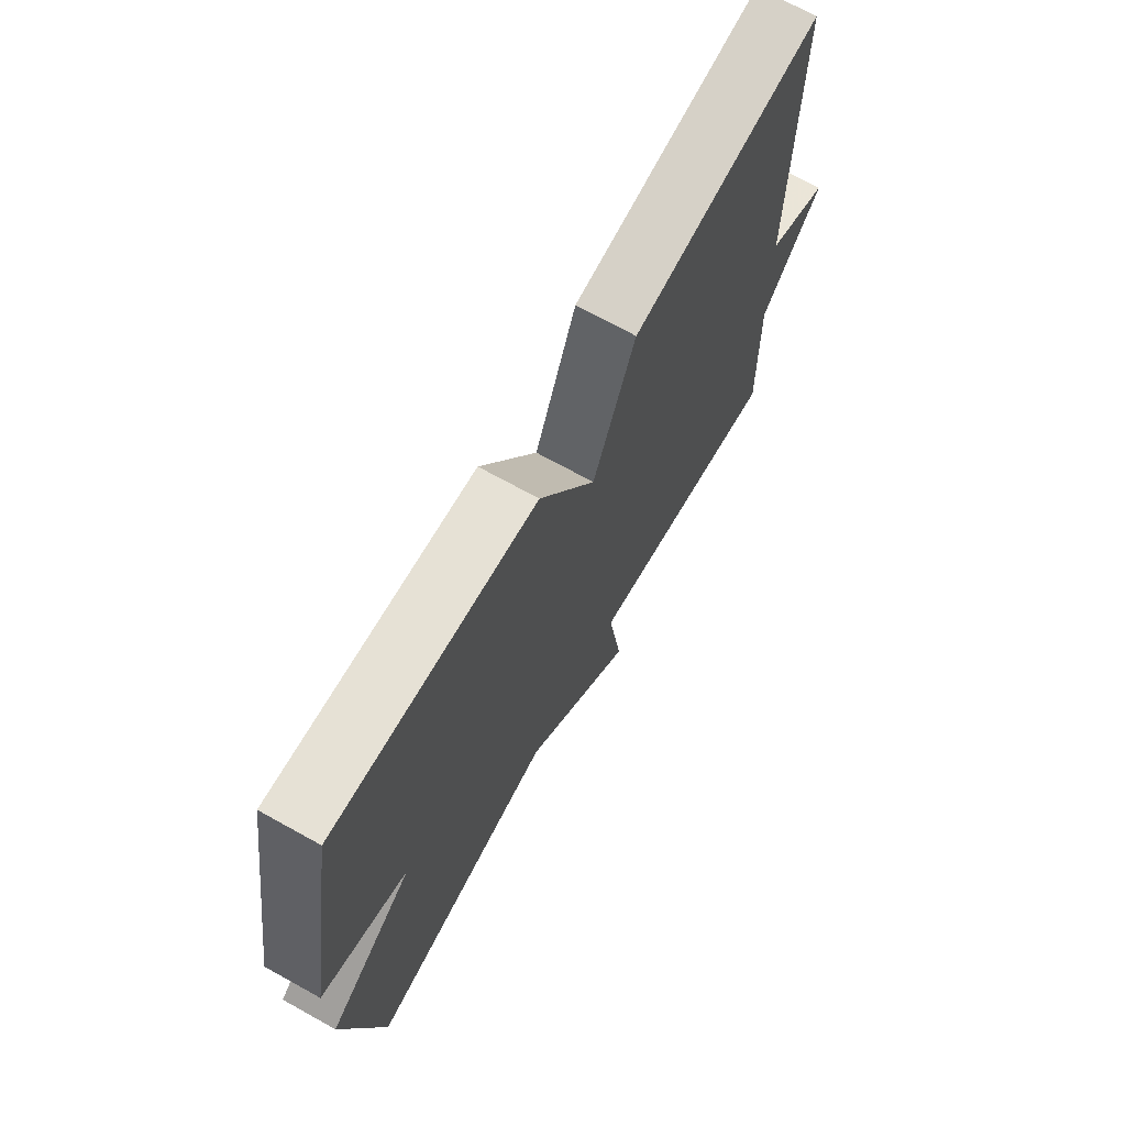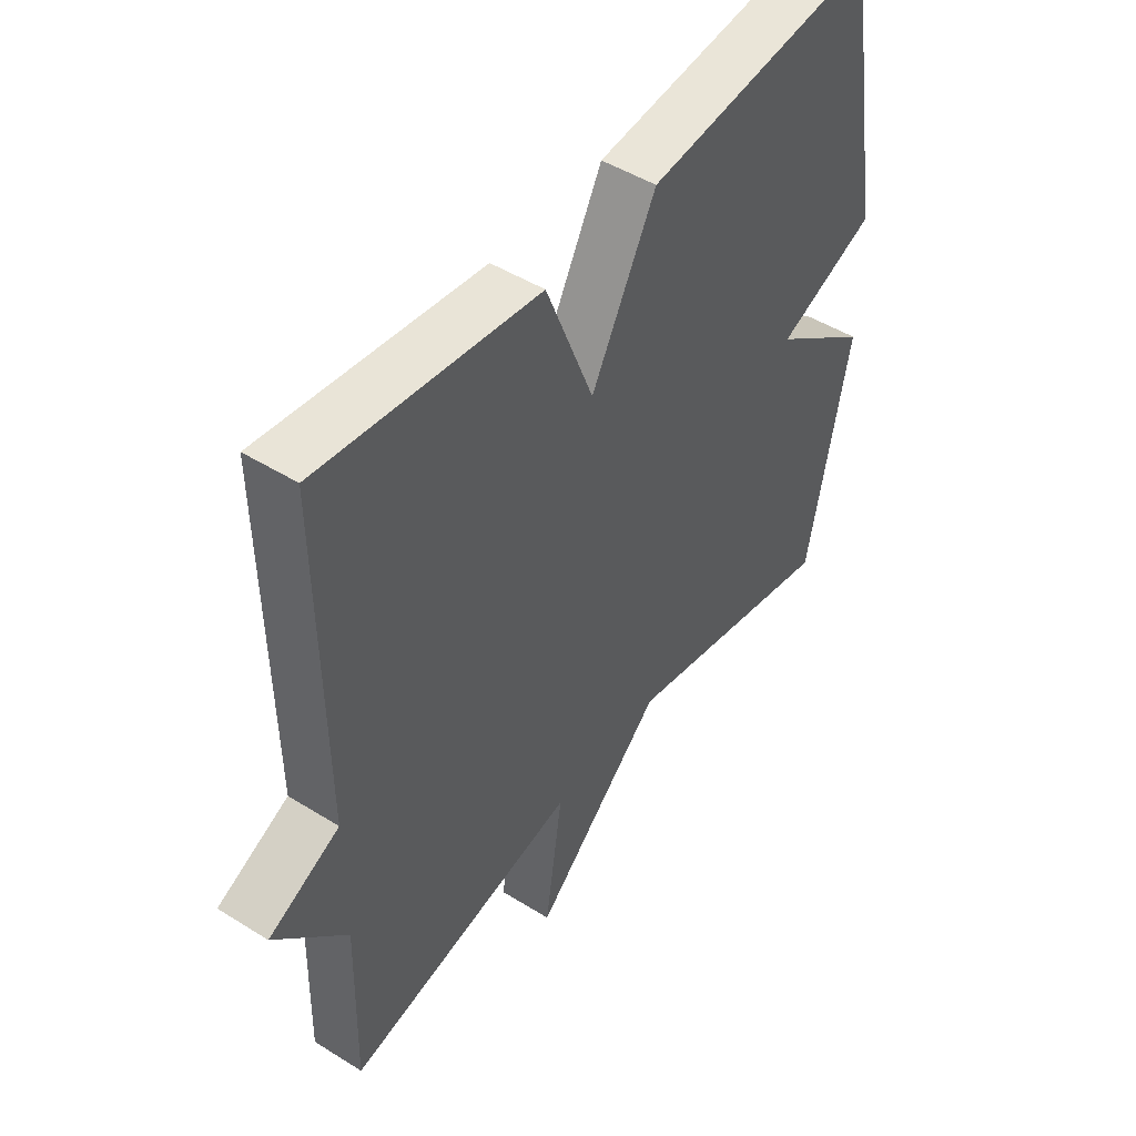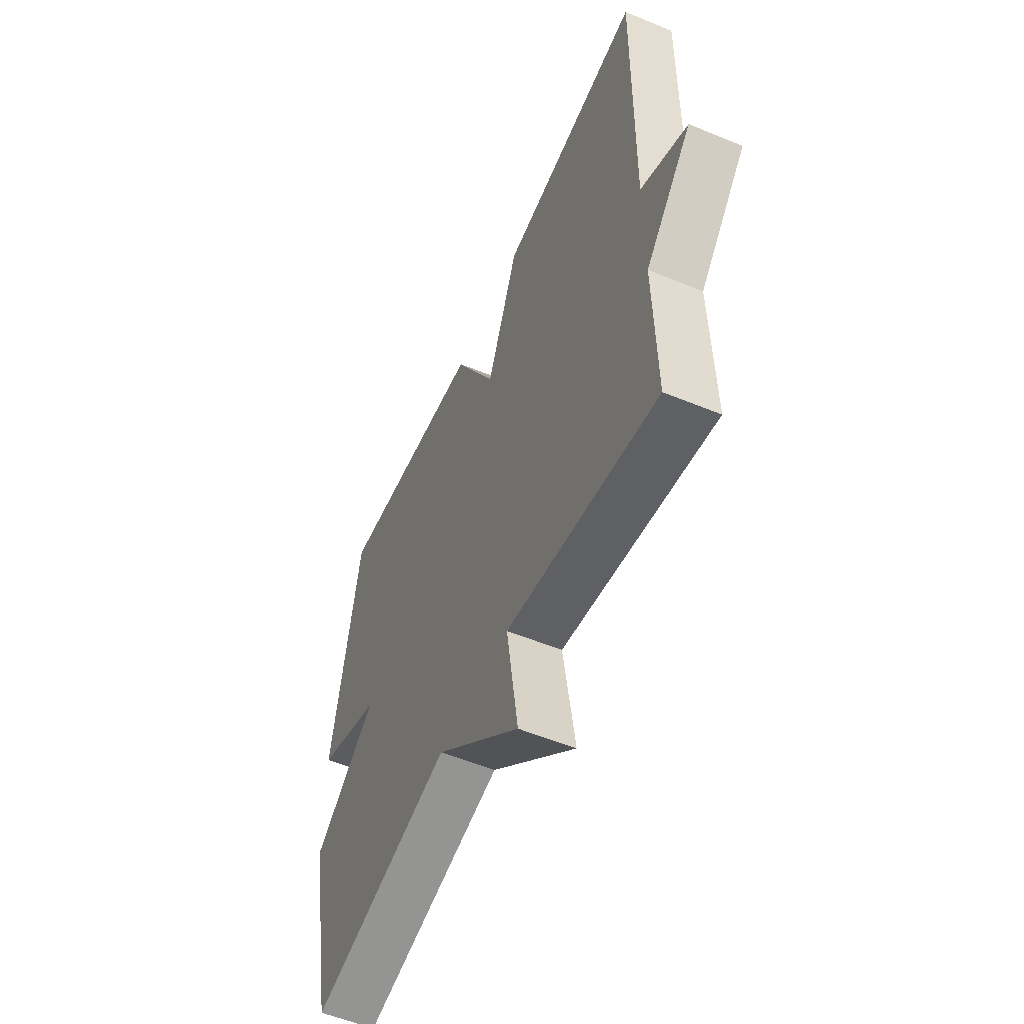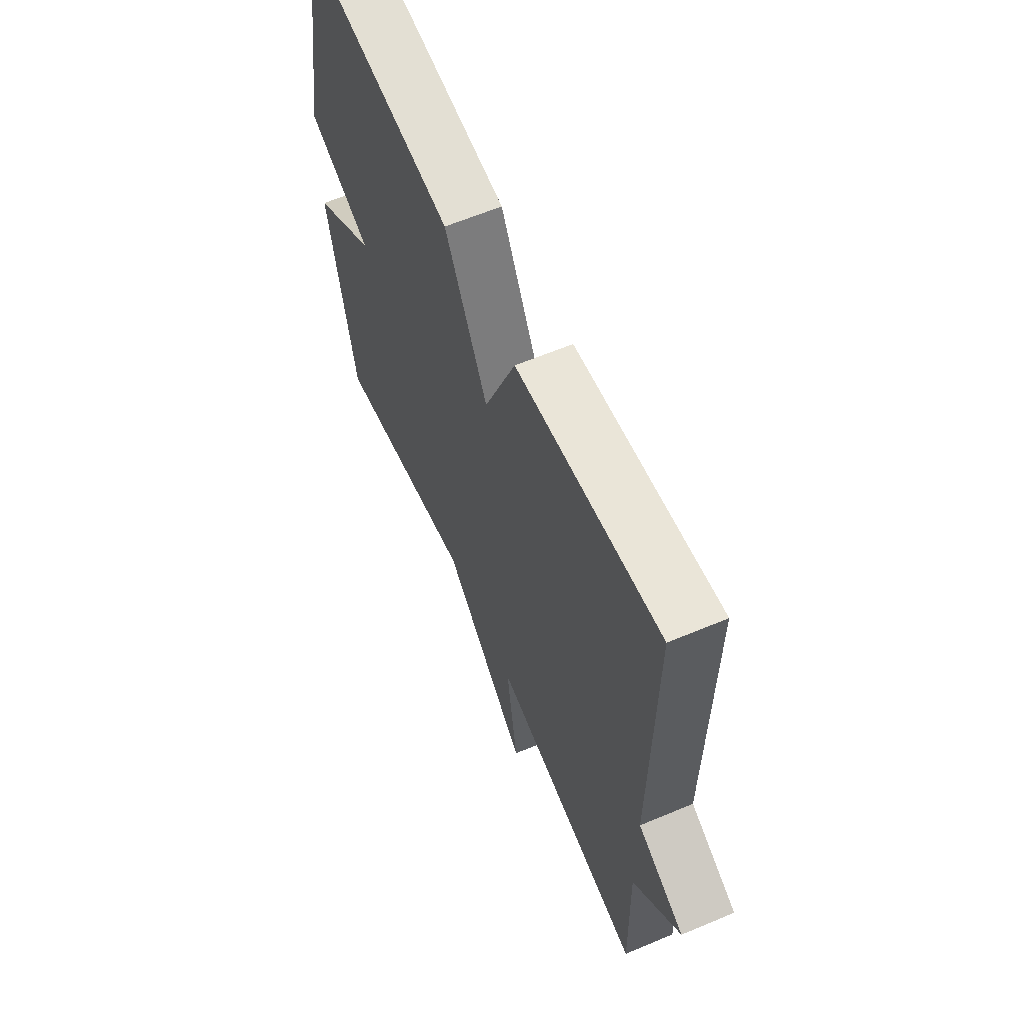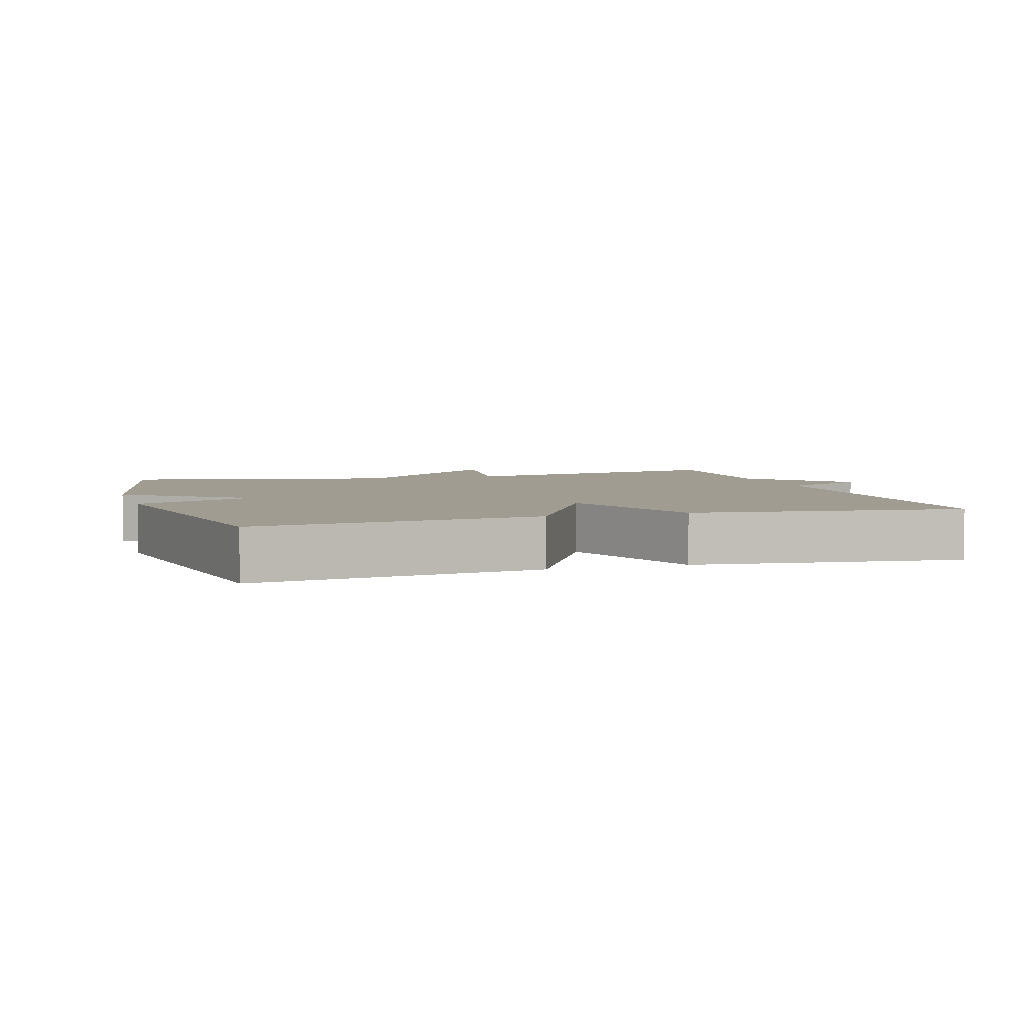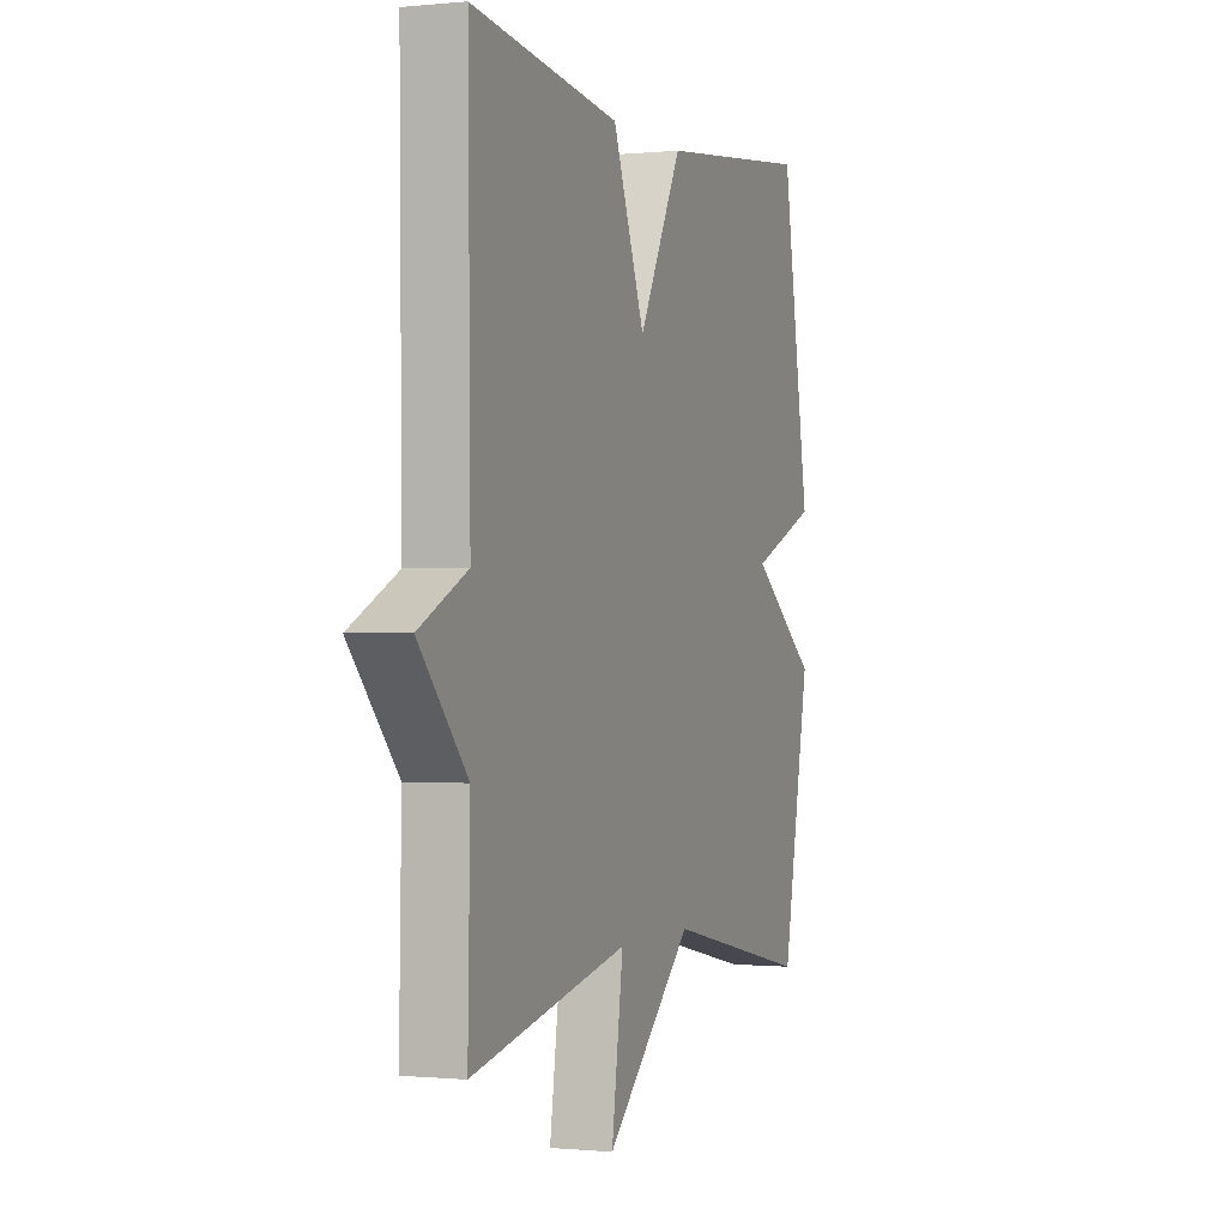
<metadata>
{"format":"obj","ext":"obj","renderer":"f3d","projection":"perspective","resolution":1024,"background":"white","views":[{"elev":70.7,"azim":-61.0,"up":"+Z"},{"elev":47.6,"azim":125.1,"up":"+Z"},{"elev":-55.5,"azim":66.6,"up":"+Z"},{"elev":61.8,"azim":66.8,"up":"+Z"},{"elev":4.4,"azim":-17.0,"up":"+Y"},{"elev":-0.5,"azim":110.6,"up":"+Z"}]}
</metadata>
<code>
v 0.5 0.07 -0.5
v 0.089 0.07 -0.417
v 0.12 0.07 -0.629
v -0.111 0.07 -0.417
v -0.5 0.07 -0.5
v -0.574 0.07 -0.13
v -0.398 0.07 -0.001
v -0.574 0.07 0.07
v -0.5 0.07 0.5
v -0.088 0.07 0.453
v 0.027 0.07 0.237
v 0.112 0.07 0.453
v 0.5 0.07 0.5
v 0.494 0.07 -0.026
v 0.62 0.07 -0.087
v 0.494 0.07 -0.226
v 0.5 0 -0.5
v 0.089 0 -0.417
v 0.12 0 -0.629
v -0.111 0 -0.417
v -0.5 0 -0.5
v -0.574 0 -0.13
v -0.398 0 -0.001
v -0.574 0 0.07
v -0.5 0 0.5
v -0.088 0 0.453
v 0.027 0 0.237
v 0.112 0 0.453
v 0.5 0 0.5
v 0.494 0 -0.026
v 0.62 0 -0.087
v 0.494 0 -0.226
f 14 15 16
f 11 12 13 14
f 11 14 16
f 9 10 11
f 8 9 11
f 7 8 11
f 7 11 16
f 6 7 16
f 5 6 16
f 4 5 16
f 2 3 4
f 2 4 16
f 1 2 16
f 32 31 30
f 30 29 28 27
f 32 30 27
f 27 26 25
f 27 25 24
f 27 24 23
f 32 27 23
f 32 23 22
f 32 22 21
f 32 21 20
f 20 19 18
f 32 20 18
f 32 18 17
f 1 17 18 2
f 2 18 19 3
f 3 19 20 4
f 4 20 21 5
f 5 21 22 6
f 6 22 23 7
f 7 23 24 8
f 8 24 25 9
f 9 25 26 10
f 10 26 27 11
f 11 27 28 12
f 12 28 29 13
f 13 29 30 14
f 14 30 31 15
f 15 31 32 16
f 16 32 17 1

</code>
